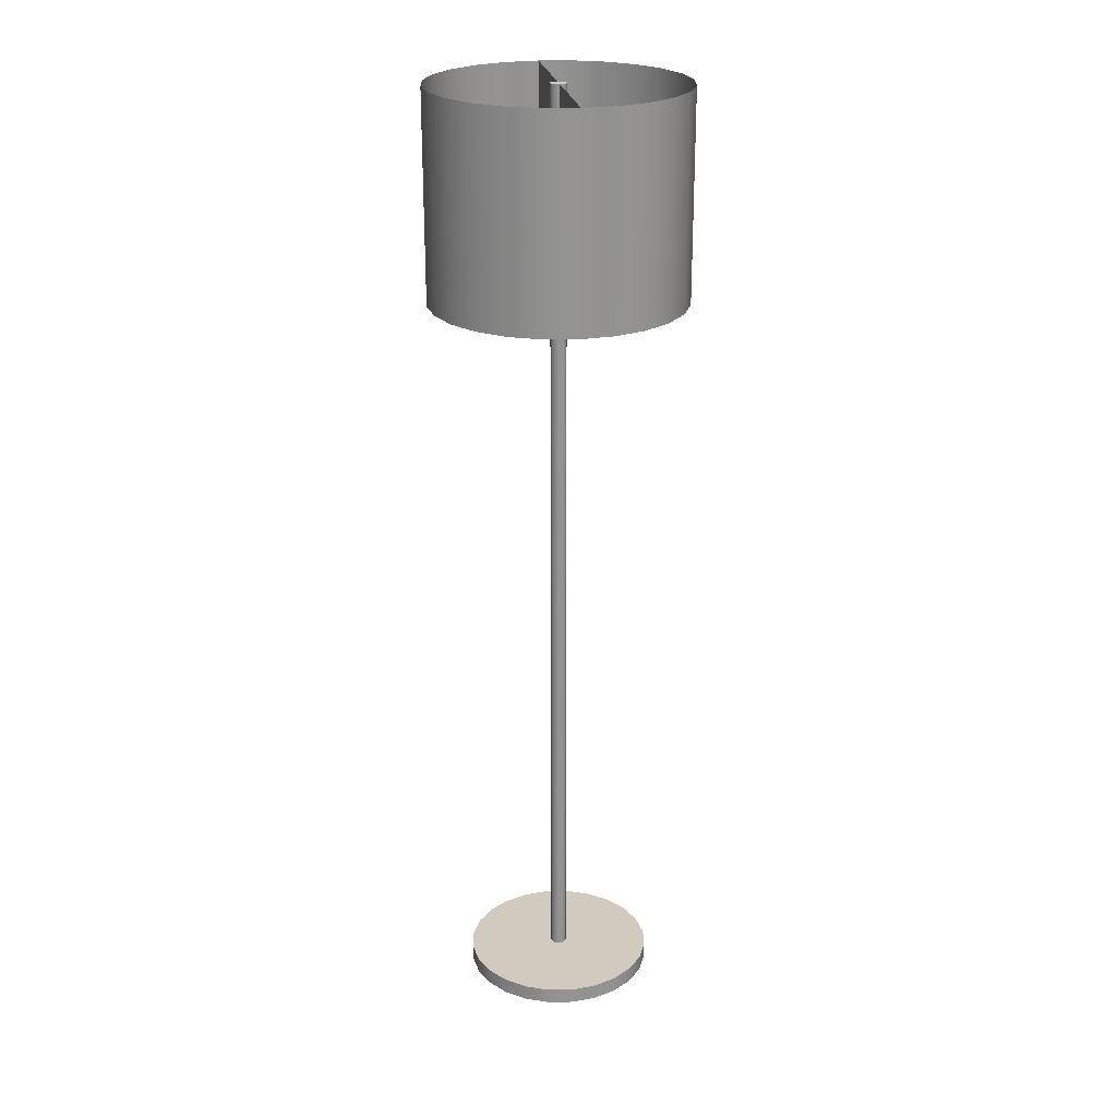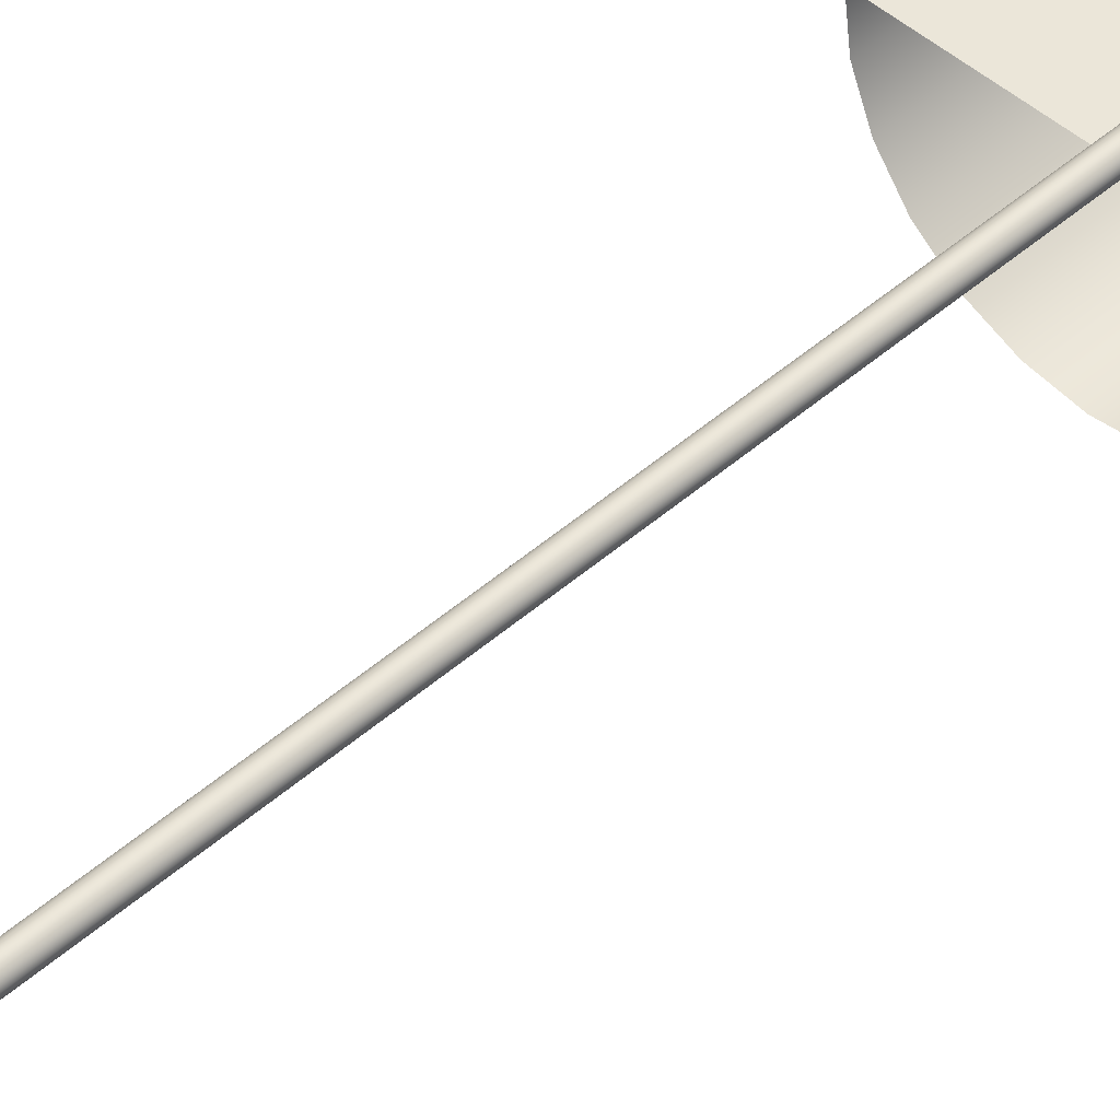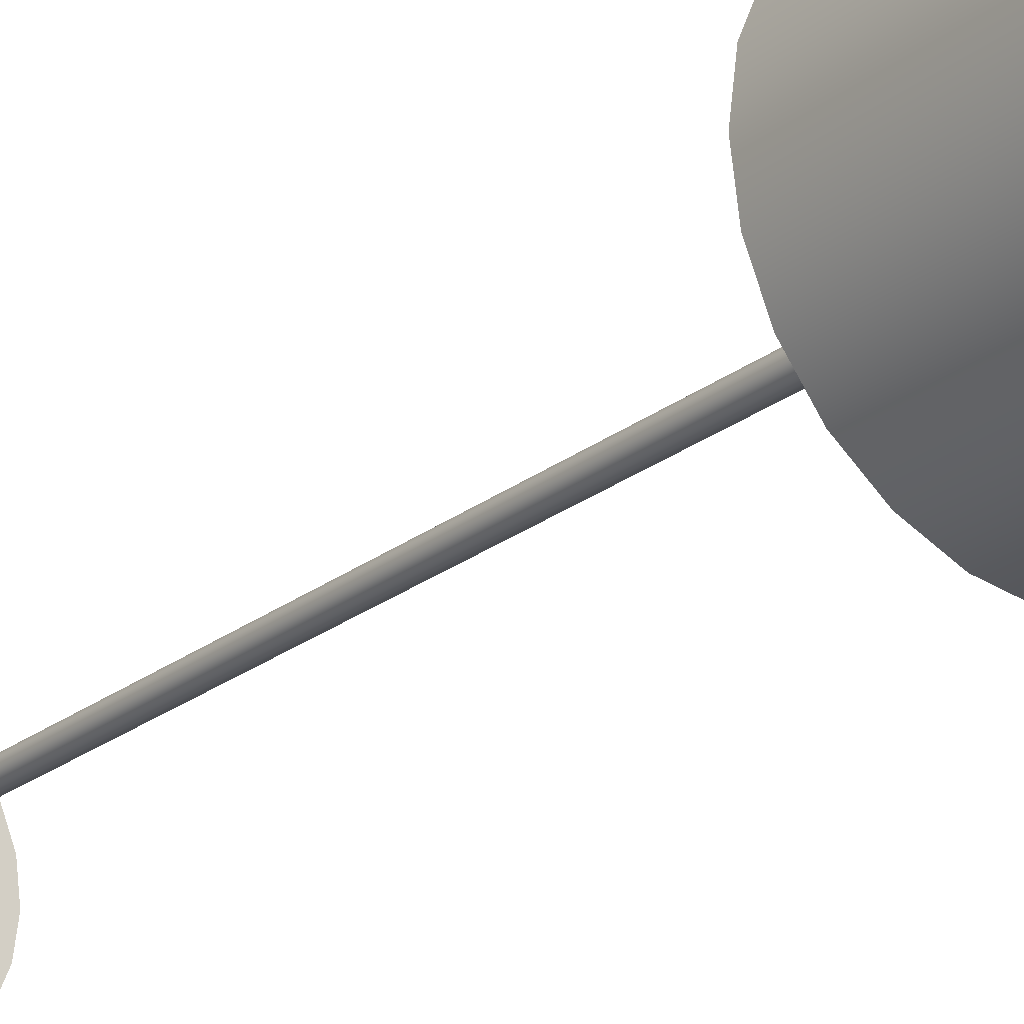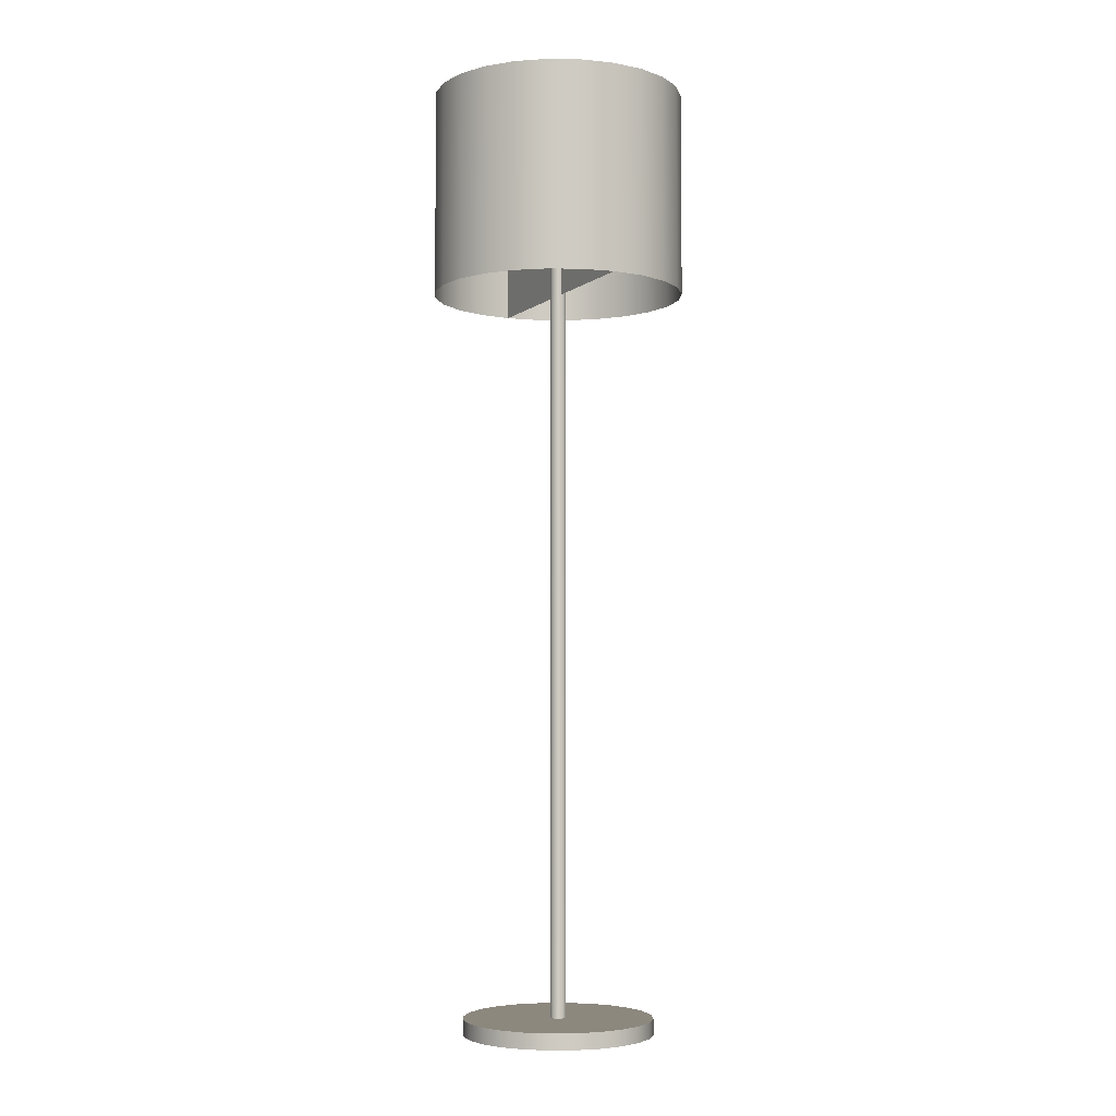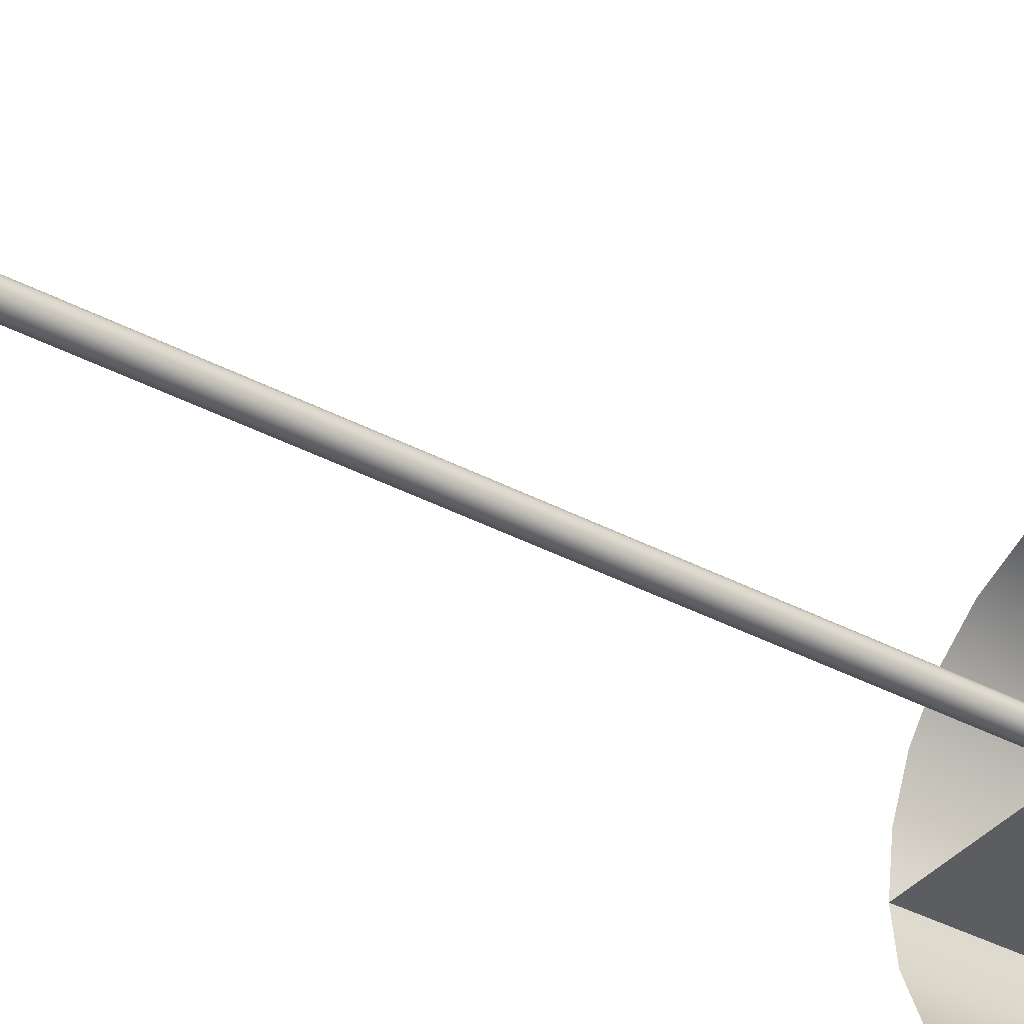
<metadata>
{"format":"obj","ext":"obj","renderer":"f3d","projection":"perspective","resolution":1024,"background":"white","views":[{"elev":23.5,"azim":-98.8,"up":"+Y"},{"elev":47.0,"azim":45.1,"up":"+Z"},{"elev":-23.7,"azim":141.9,"up":"+Z"},{"elev":-4.3,"azim":64.7,"up":"+Y"},{"elev":-36.4,"azim":55.0,"up":"+Z"}]}
</metadata>
<code>
v 0.1248 0.2464 -0
v -0.1248 0.4491 -0
v -0.1248 0.2464 -0
v 0.1248 0.4491 -0
v -0.09038 -0.471 -0.02422
v -0.09357 -0.4866 -0
v -0.09357 -0.471 -0
v -0.09038 -0.4866 -0.02422
v -0.09038 -0.4866 0.02422
v -0.09038 -0.471 0.02422
v -0.08103 -0.471 -0.04678
v -0.08103 -0.4866 -0.04678
v -0.08103 -0.4866 0.04678
v -0.08103 -0.471 0.04678
v -0.06616 -0.471 -0.06616
v -0.06616 -0.471 0.06616
v -0.06616 -0.4866 -0.06616
v -0.06616 -0.4866 0.06616
v -0.04678 -0.4866 -0.08103
v -0.04678 -0.471 0.08103
v -0.04678 -0.471 -0.08103
v -0.04678 -0.4866 0.08103
v -0.02422 -0.4866 -0.09038
v -0.02422 -0.471 0.09038
v -0.02422 -0.471 -0.09038
v -0.02422 -0.4866 0.09038
v 0 -0.4866 -0.09357
v 0 -0.471 0.09357
v 0 -0.471 -0.09357
v -0.007727 -0.471 0.001048
v 0 -0.4866 0.09357
v -0.007735 -0.471 -0.000987
v 0.02422 -0.4866 -0.09038
v -0.007192 -0.471 0.003012
v 0.02422 -0.471 0.09038
v -0.007215 -0.471 -0.002956
v 0.02422 -0.471 -0.09038
v -0.006167 -0.471 0.004771
v 0.02422 -0.4866 0.09038
v 0.001048 -0.471 0.007727
v -0.006205 -0.471 -0.004723
v 0.000987 -0.471 -0.007735
v 0.04678 -0.4866 -0.08103
v -0.004723 -0.471 0.006205
v 0.04678 -0.471 0.08103
v -0.000987 -0.471 0.007735
v 0.003012 -0.471 0.007192
v -0.004771 -0.471 -0.006167
v -0.001048 -0.471 -0.007727
v 0.002956 -0.471 -0.007215
v 0.04678 -0.471 -0.08103
v -0.002956 -0.471 0.007215
v 0.04678 -0.4866 0.08103
v 0.004771 -0.471 0.006167
v -0.003012 -0.471 -0.007192
v 0.004723 -0.471 -0.006205
v 0.06616 -0.4866 -0.06616
v 0.06616 -0.471 0.06616
v 0.007735 -0.471 0.000987
v 0.006205 -0.471 0.004723
v 0.006167 -0.471 -0.004771
v 0.06616 -0.471 -0.06616
v 0.06616 -0.4866 0.06616
v 0.007727 -0.471 -0.001048
v 0.007215 -0.471 0.002956
v 0.007192 -0.471 -0.003012
v 0.08103 -0.471 -0.04678
v 0.08103 -0.4866 0.04678
v 0.08103 -0.471 0.04678
v 0.08103 -0.4866 -0.04678
v 0.09038 -0.471 -0.02422
v 0.09038 -0.471 0.02422
v 0.09038 -0.4866 0.02422
v 0.09038 -0.4866 -0.02422
v 0.09357 -0.471 -0
v 0.09357 -0.4866 -0
v -0.007727 0.2464 0.001048
v -0.007735 0.2464 -0.000987
v -0.007215 0.2464 -0.002956
v -0.007192 0.2464 0.003012
v -0.006205 0.2464 -0.004723
v -0.004723 0.2464 0.006205
v -0.006167 0.2464 0.004771
v 0.001048 0.2464 0.007727
v 0.003012 0.2464 0.007192
v -0.004771 0.2464 -0.006167
v -0.001048 0.2464 -0.007727
v 0.000987 0.2464 -0.007735
v -0.002956 0.2464 0.007215
v -0.000987 0.2464 0.007735
v 0.004771 0.2464 0.006167
v -0.003012 0.2464 -0.007192
v 0.002956 0.2464 -0.007215
v -0.007727 0.4491 0.001048
v -0.007215 0.4491 -0.002956
v -0.007192 0.4491 0.003012
v -0.007735 0.4491 -0.000987
v -0.006205 0.4491 -0.004723
v -0.006167 0.4491 0.004771
v -0.004771 0.4491 -0.006167
v 0.004723 0.2464 -0.006205
v 0.007735 0.2464 0.000987
v 0.007215 0.2464 0.002956
v 0.006205 0.2464 0.004723
v -0.004723 0.4491 0.006205
v 0.006167 0.2464 -0.004771
v 0.007192 0.2464 -0.003012
v -0.003012 0.4491 -0.007192
v -0.002956 0.4491 0.007215
v -0.001048 0.4491 -0.007727
v -0.000987 0.4491 0.007735
v 0.007727 0.2464 -0.001048
v 0.000987 0.4491 -0.007735
v 0.001048 0.4491 0.007727
v 0.002956 0.4491 -0.007215
v 0.003012 0.4491 0.007192
v 0.004723 0.4491 -0.006205
v 0.004771 0.4491 0.006167
v 0.006167 0.4491 -0.004771
v 0.006205 0.4491 0.004723
v 0.007192 0.4491 -0.003012
v 0.007215 0.4491 0.002956
v 0.007727 0.4491 -0.001048
v 0.007735 0.4491 0.000987
v 0.06238 0.4491 0.108
v 0.03229 0.2464 0.1205
v 0.06238 0.2464 0.108
v 0.03229 0.4491 0.1205
v 0.08822 0.4491 0.08822
v 0 0.2464 0.1248
v 0.08822 0.2464 0.08822
v 0 0.4491 0.1248
v 0.108 0.2464 0.06238
v -0.03229 0.2464 0.1205
v 0.108 0.4491 0.06238
v -0.03229 0.4491 0.1205
v 0.1205 0.2464 0.03229
v -0.06238 0.2464 0.108
v 0.1205 0.4491 0.03229
v -0.06238 0.4491 0.108
v -0.08822 0.2464 0.08822
v 0.1248 0.4491 -0
v -0.08822 0.4491 0.08822
v 0.1205 0.2464 -0.03229
v -0.108 0.4491 0.06238
v 0.1205 0.4491 -0.03229
v -0.108 0.2464 0.06238
v 0.108 0.2464 -0.06238
v -0.1205 0.4491 0.03229
v 0.108 0.4491 -0.06238
v -0.1205 0.2464 0.03229
v 0.08822 0.2464 -0.08822
v -0.1248 0.4491 -0
v 0.08822 0.4491 -0.08822
v 0.06238 0.4491 -0.108
v -0.1205 0.4491 -0.03229
v 0.06238 0.2464 -0.108
v -0.1205 0.2464 -0.03229
v 0.03229 0.4491 -0.1205
v -0.108 0.4491 -0.06238
v 0.03229 0.2464 -0.1205
v -0.108 0.2464 -0.06238
v 0 0.4491 -0.1248
v -0.08822 0.4491 -0.08822
v 0 0.2464 -0.1248
v -0.08822 0.2464 -0.08822
v -0.03229 0.4491 -0.1205
v -0.06238 0.2464 -0.108
v -0.03229 0.2464 -0.1205
v -0.06238 0.4491 -0.108
g mesh1_mesh1-geometry
f 1 2 3
f 2 1 4
f 3 2 1
f 4 1 2
g mesh2_mesh2-geometry
f 5 6 7
f 6 5 8
f 9 7 6
f 10 5 7
f 11 8 5
f 7 9 10
f 5 10 11
f 8 11 12
f 13 10 9
f 11 10 14
f 15 12 11
f 10 13 14
f 11 14 16
f 12 15 17
f 11 16 15
f 18 14 13
f 14 18 16
f 15 19 17
f 15 16 20
f 18 20 16
f 19 15 21
f 15 20 21
f 20 18 22
f 21 23 19
f 21 20 24
f 22 24 20
f 23 21 25
f 21 24 25
f 24 22 26
f 25 27 23
f 25 24 28
f 26 28 24
f 27 25 29
f 25 28 30
f 28 26 31
f 32 29 25
f 29 33 27
f 30 28 34
f 25 30 32
f 31 35 28
f 29 32 36
f 33 29 37
f 34 28 38
f 35 31 39
f 40 28 35
f 29 36 41
f 29 42 37
f 37 43 33
f 38 28 44
f 39 45 35
f 46 28 40
f 40 35 47
f 29 41 48
f 29 49 42
f 37 42 50
f 43 37 51
f 44 28 52
f 45 39 53
f 37 35 45
f 52 28 46
f 47 35 54
f 29 48 55
f 29 55 49
f 37 50 56
f 37 45 51
f 51 57 43
f 53 58 45
f 37 59 35
f 54 35 60
f 37 56 61
f 51 45 62
f 57 51 62
f 58 53 63
f 62 45 58
f 37 64 59
f 65 35 59
f 60 35 65
f 37 61 66
f 67 57 62
f 68 58 63
f 62 58 69
f 37 66 64
f 57 67 70
f 62 69 67
f 58 68 69
f 71 70 67
f 67 69 72
f 73 69 68
f 70 71 74
f 67 72 71
f 69 73 72
f 75 74 71
f 71 72 75
f 76 72 73
f 74 75 76
f 72 76 75
g mesh2_mesh2-geometry
f 7 6 5
f 8 5 6
f 6 7 9
f 7 5 10
f 5 8 11
f 8 9 6
f 6 9 8
f 10 9 7
f 11 10 5
f 12 11 8
f 9 8 12
f 12 8 9
f 9 10 13
f 14 10 11
f 11 12 15
f 9 12 13
f 13 12 9
f 14 13 10
f 16 14 11
f 17 15 12
f 15 16 11
f 13 12 18
f 18 12 13
f 13 14 18
f 16 18 14
f 17 19 15
f 18 12 17
f 17 12 18
f 20 16 15
f 16 20 18
f 21 15 19
f 18 17 19
f 19 17 18
f 21 20 15
f 22 18 20
f 19 23 21
f 18 19 22
f 22 19 18
f 24 20 21
f 20 24 22
f 25 21 23
f 26 19 23
f 23 19 26
f 22 19 26
f 26 19 22
f 25 24 21
f 26 22 24
f 23 27 25
f 26 23 27
f 27 23 26
f 28 24 25
f 24 28 26
f 29 25 27
f 26 27 31
f 31 27 26
f 30 28 25
f 31 26 28
f 25 29 32
f 27 33 29
f 31 27 33
f 33 27 31
f 34 28 30
f 32 30 25
f 28 35 31
f 36 32 29
f 37 29 33
f 31 33 39
f 39 33 31
f 38 28 34
f 30 77 34
f 32 78 30
f 39 31 35
f 35 28 40
f 36 79 32
f 41 36 29
f 37 42 29
f 33 43 37
f 39 33 43
f 43 33 39
f 44 28 38
f 34 80 38
f 80 34 77
f 77 30 78
f 78 32 79
f 35 45 39
f 40 28 46
f 47 35 40
f 79 36 81
f 41 81 36
f 48 41 29
f 42 49 29
f 50 42 37
f 51 37 43
f 39 43 53
f 53 43 39
f 52 28 44
f 44 38 82
f 83 38 80
f 53 39 45
f 45 35 37
f 46 28 52
f 40 46 84
f 54 35 47
f 47 40 85
f 81 41 86
f 48 86 41
f 55 48 29
f 49 55 29
f 49 42 87
f 42 50 88
f 56 50 37
f 51 45 37
f 43 57 51
f 53 43 57
f 57 43 53
f 52 44 89
f 83 82 38
f 82 89 44
f 45 58 53
f 35 59 37
f 46 52 90
f 90 84 46
f 84 85 40
f 60 35 54
f 54 47 91
f 85 91 47
f 48 55 86
f 55 49 92
f 88 87 42
f 87 92 49
f 93 88 50
f 50 56 93
f 61 56 37
f 62 45 51
f 62 51 57
f 53 57 63
f 63 57 53
f 89 90 52
f 94 95 96
f 96 95 94
f 95 94 97
f 97 94 95
f 96 95 98
f 98 95 96
f 63 53 58
f 58 45 62
f 59 64 37
f 59 35 65
f 65 35 60
f 54 91 60
f 99 98 100
f 100 98 99
f 92 86 55
f 101 93 56
f 56 61 101
f 66 61 37
f 62 57 67
f 63 57 70
f 70 57 63
f 96 98 99
f 99 98 96
f 63 58 68
f 69 58 62
f 64 66 37
f 59 102 64
f 65 103 59
f 60 104 65
f 104 60 91
f 99 100 105
f 105 100 99
f 106 101 61
f 66 107 61
f 70 67 57
f 67 69 62
f 63 70 68
f 68 70 63
f 105 108 109
f 109 108 105
f 109 110 111
f 111 110 109
f 69 68 58
f 64 112 66
f 112 64 102
f 102 59 103
f 103 65 104
f 111 113 114
f 114 113 111
f 114 115 116
f 116 115 114
f 116 117 118
f 118 117 116
f 105 100 108
f 108 100 105
f 111 110 113
f 113 110 111
f 109 108 110
f 110 108 109
f 114 113 115
f 115 113 114
f 106 61 107
f 107 66 112
f 67 70 71
f 72 69 67
f 68 70 74
f 74 70 68
f 68 69 73
f 116 115 117
f 117 115 116
f 118 117 119
f 119 117 118
f 118 119 120
f 120 119 118
f 74 71 70
f 71 72 67
f 72 73 69
f 68 74 73
f 73 74 68
f 120 119 121
f 121 119 120
f 71 74 75
f 75 72 71
f 73 72 76
f 73 74 76
f 76 74 73
f 122 123 124
f 124 123 122
f 120 121 122
f 122 121 120
f 122 121 123
f 123 121 122
f 76 75 74
f 75 76 72
g mesh2_mesh2-geometry
f 34 77 30
f 30 78 32
f 32 79 36
f 38 80 34
f 77 34 80
f 78 30 77
f 79 32 78
f 81 36 79
f 36 81 41
f 82 38 44
f 80 38 83
f 84 46 40
f 85 40 47
f 86 41 81
f 41 86 48
f 87 42 49
f 88 50 42
f 89 44 52
f 38 82 83
f 44 89 82
f 90 52 46
f 46 84 90
f 40 85 84
f 91 47 54
f 47 91 85
f 86 55 48
f 92 49 55
f 42 87 88
f 49 92 87
f 50 88 93
f 93 56 50
f 52 90 89
f 60 91 54
f 55 86 92
f 56 93 101
f 101 61 56
f 64 102 59
f 59 103 65
f 65 104 60
f 91 60 104
f 61 101 106
f 61 107 66
f 66 112 64
f 102 64 112
f 103 59 102
f 104 65 103
f 107 61 106
f 112 66 107
g mesh2_mesh2-geometry
f 80 94 77
f 77 94 80
f 77 97 78
f 78 97 77
f 78 95 79
f 79 95 78
f 79 98 81
f 81 98 79
f 83 96 80
f 80 96 83
f 94 80 96
f 96 80 94
f 97 77 94
f 94 77 97
f 95 78 97
f 97 78 95
f 98 79 95
f 95 79 98
f 100 81 98
f 98 81 100
f 81 100 86
f 86 100 81
f 105 83 82
f 82 83 105
f 109 82 89
f 89 82 109
f 96 83 99
f 99 83 96
f 114 90 84
f 84 90 114
f 116 84 85
f 85 84 116
f 118 85 91
f 91 85 118
f 100 92 86
f 86 92 100
f 110 88 87
f 87 88 110
f 108 87 92
f 92 87 108
f 113 93 88
f 88 93 113
f 111 89 90
f 90 89 111
f 83 105 99
f 99 105 83
f 82 109 105
f 105 109 82
f 89 111 109
f 109 111 89
f 90 114 111
f 111 114 90
f 84 116 114
f 114 116 84
f 85 118 116
f 116 118 85
f 104 118 91
f 91 118 104
f 92 100 108
f 108 100 92
f 88 110 113
f 113 110 88
f 87 108 110
f 110 108 87
f 93 113 115
f 115 113 93
f 115 101 93
f 93 101 115
f 118 104 120
f 120 104 118
f 101 115 117
f 117 115 101
f 117 106 101
f 101 106 117
f 112 124 102
f 102 124 112
f 102 122 103
f 103 122 102
f 103 120 104
f 104 120 103
f 106 117 119
f 119 117 106
f 106 121 107
f 107 121 106
f 107 123 112
f 112 123 107
f 124 112 123
f 123 112 124
f 122 102 124
f 124 102 122
f 120 103 122
f 122 103 120
f 121 106 119
f 119 106 121
f 123 107 121
f 121 107 123
g mesh3_mesh3-geometry
f 125 126 127
f 126 125 128
f 127 126 125
f 128 125 126
f 127 129 125
f 125 129 127
f 128 130 126
f 126 130 128
f 129 127 131
f 131 127 129
f 130 128 132
f 132 128 130
f 133 129 131
f 131 129 133
f 132 134 130
f 130 134 132
f 129 133 135
f 135 133 129
f 134 132 136
f 136 132 134
f 137 135 133
f 133 135 137
f 136 138 134
f 134 138 136
f 135 137 139
f 139 137 135
f 138 136 140
f 140 136 138
f 1 139 137
f 137 139 1
f 140 141 138
f 138 141 140
f 139 1 142
f 142 1 139
f 141 140 143
f 143 140 141
f 144 142 1
f 1 142 144
f 145 141 143
f 143 141 145
f 142 144 146
f 146 144 142
f 141 145 147
f 147 145 141
f 148 146 144
f 144 146 148
f 149 147 145
f 145 147 149
f 146 148 150
f 150 148 146
f 147 149 151
f 151 149 147
f 152 150 148
f 148 150 152
f 153 151 149
f 149 151 153
f 150 152 154
f 154 152 150
f 151 153 3
f 3 153 151
f 152 155 154
f 154 155 152
f 156 3 153
f 153 3 156
f 155 152 157
f 157 152 155
f 3 156 158
f 158 156 3
f 157 159 155
f 155 159 157
f 160 158 156
f 156 158 160
f 159 157 161
f 161 157 159
f 158 160 162
f 162 160 158
f 161 163 159
f 159 163 161
f 164 162 160
f 160 162 164
f 163 161 165
f 165 161 163
f 162 164 166
f 166 164 162
f 165 167 163
f 163 167 165
f 164 168 166
f 166 168 164
f 167 165 169
f 169 165 167
f 168 164 170
f 170 164 168
f 169 170 167
f 167 170 169
f 170 169 168
f 168 169 170

</code>
